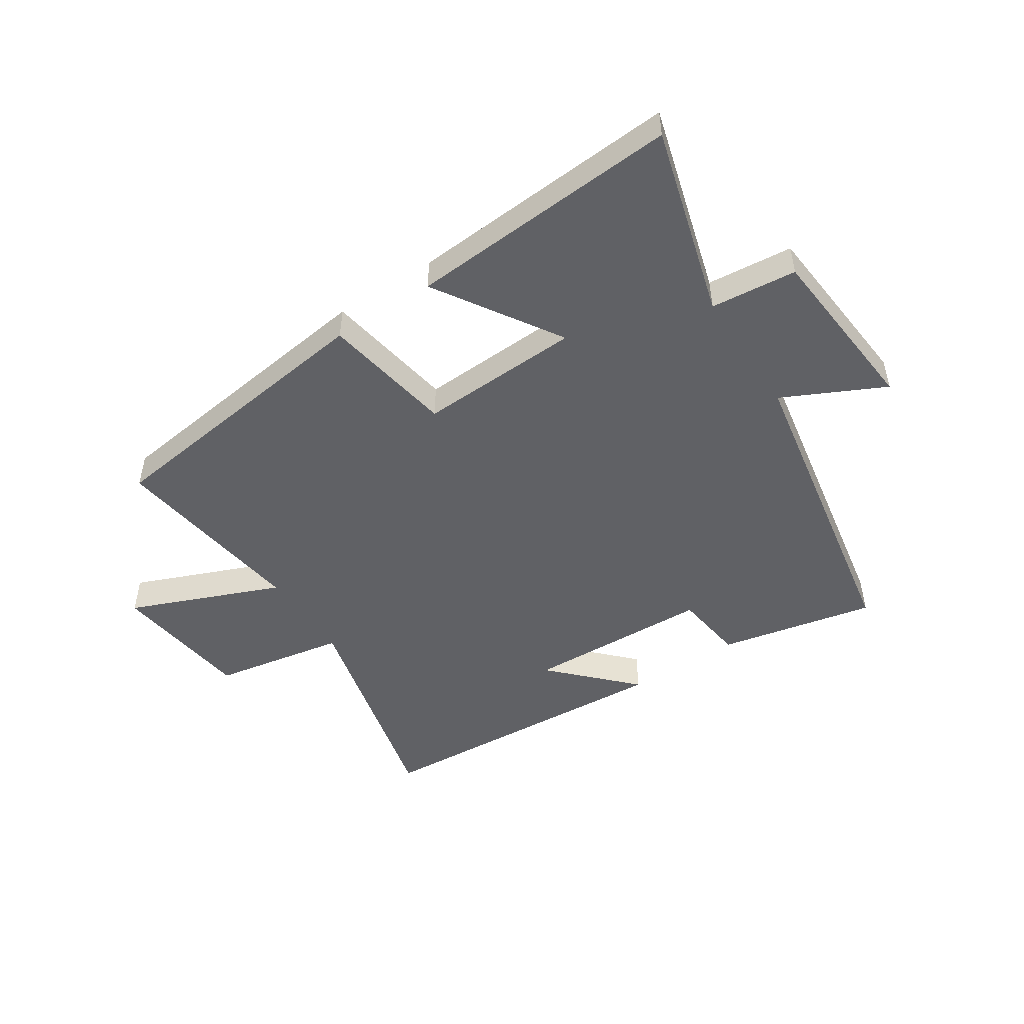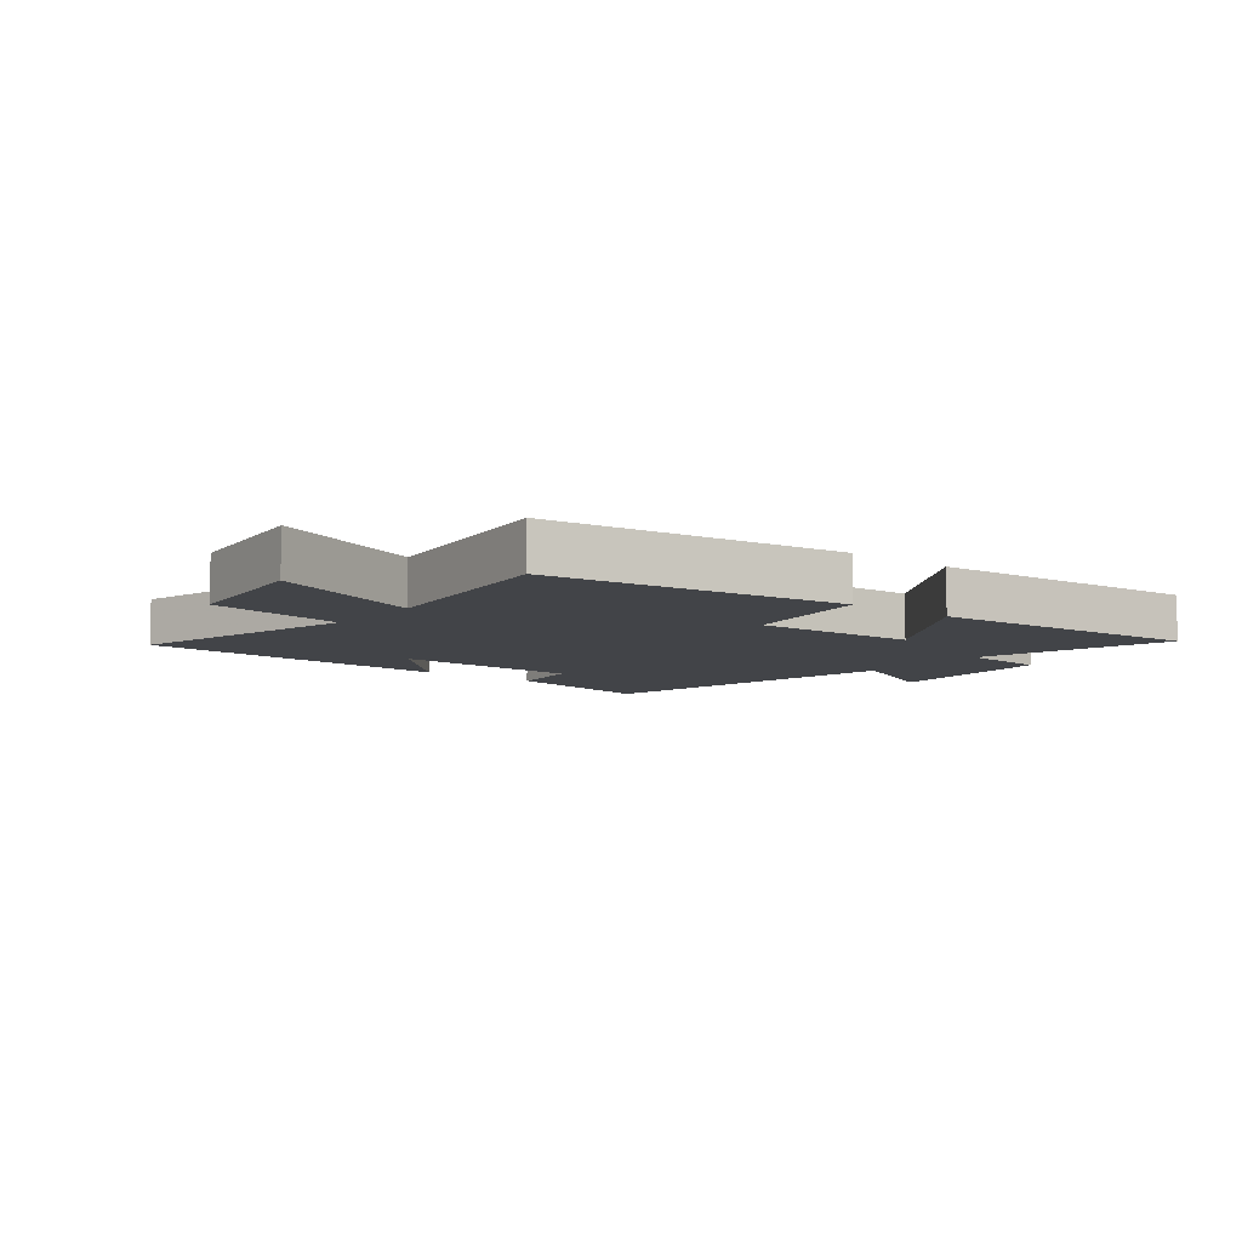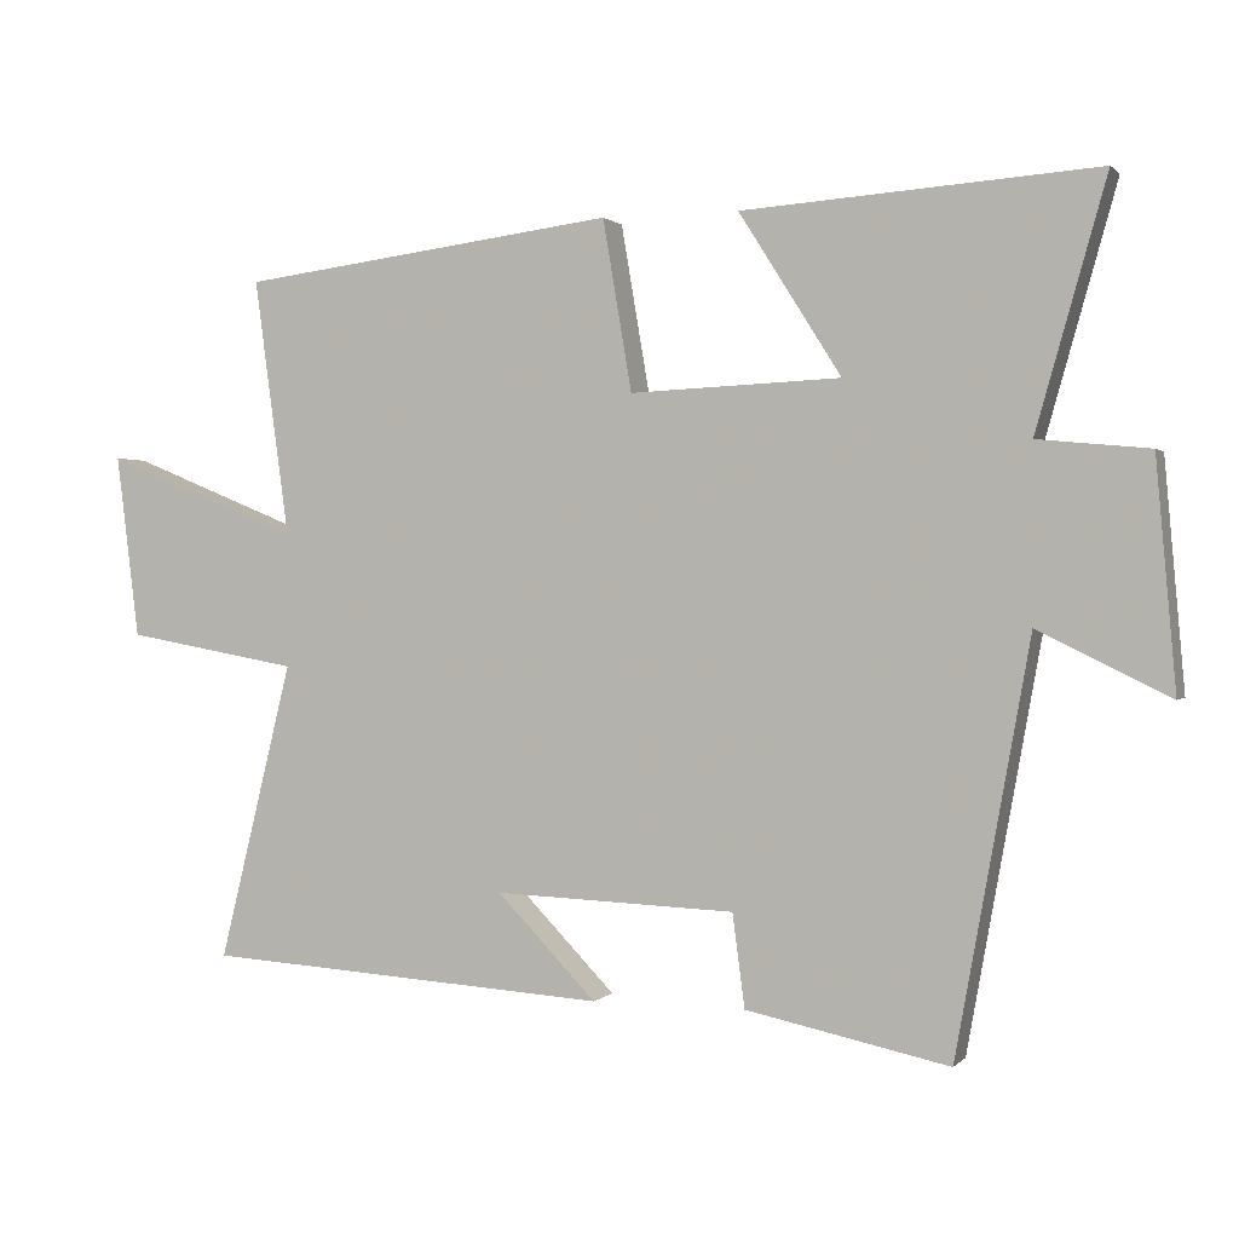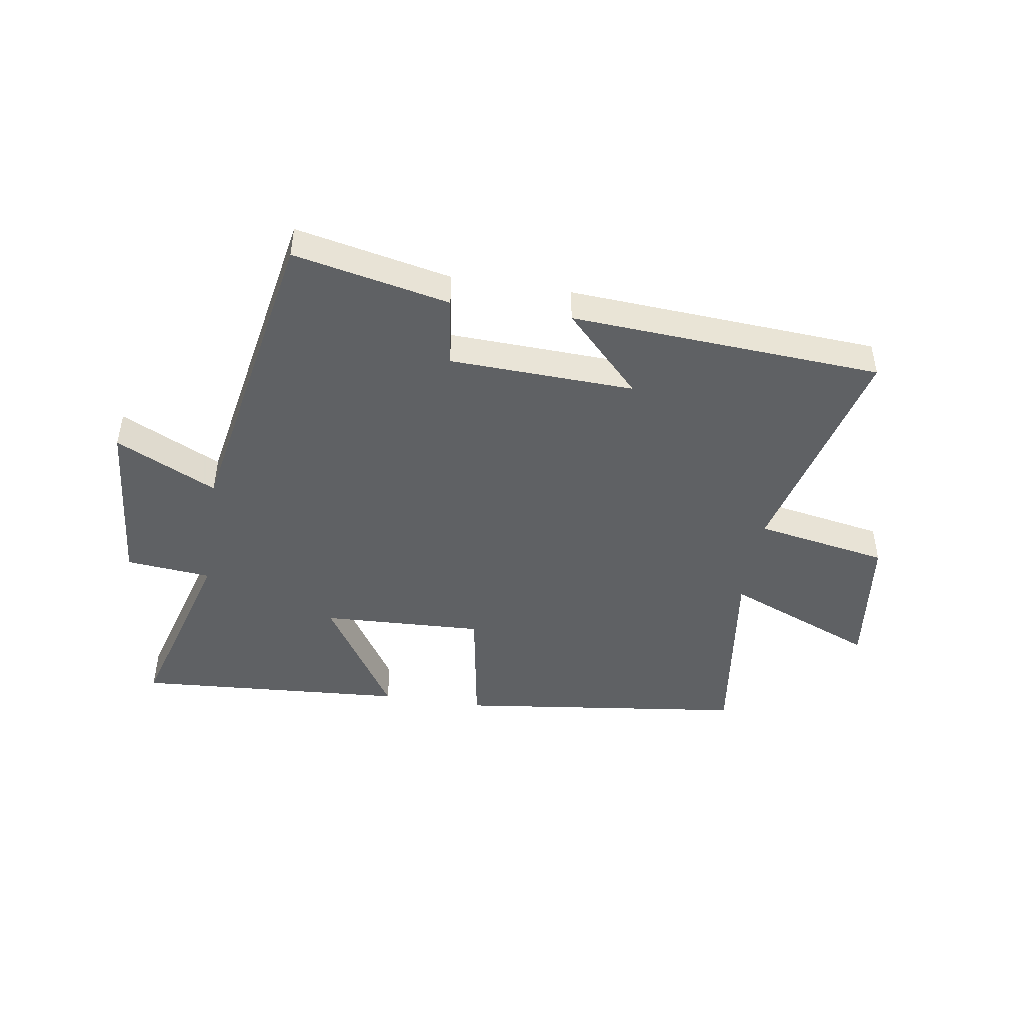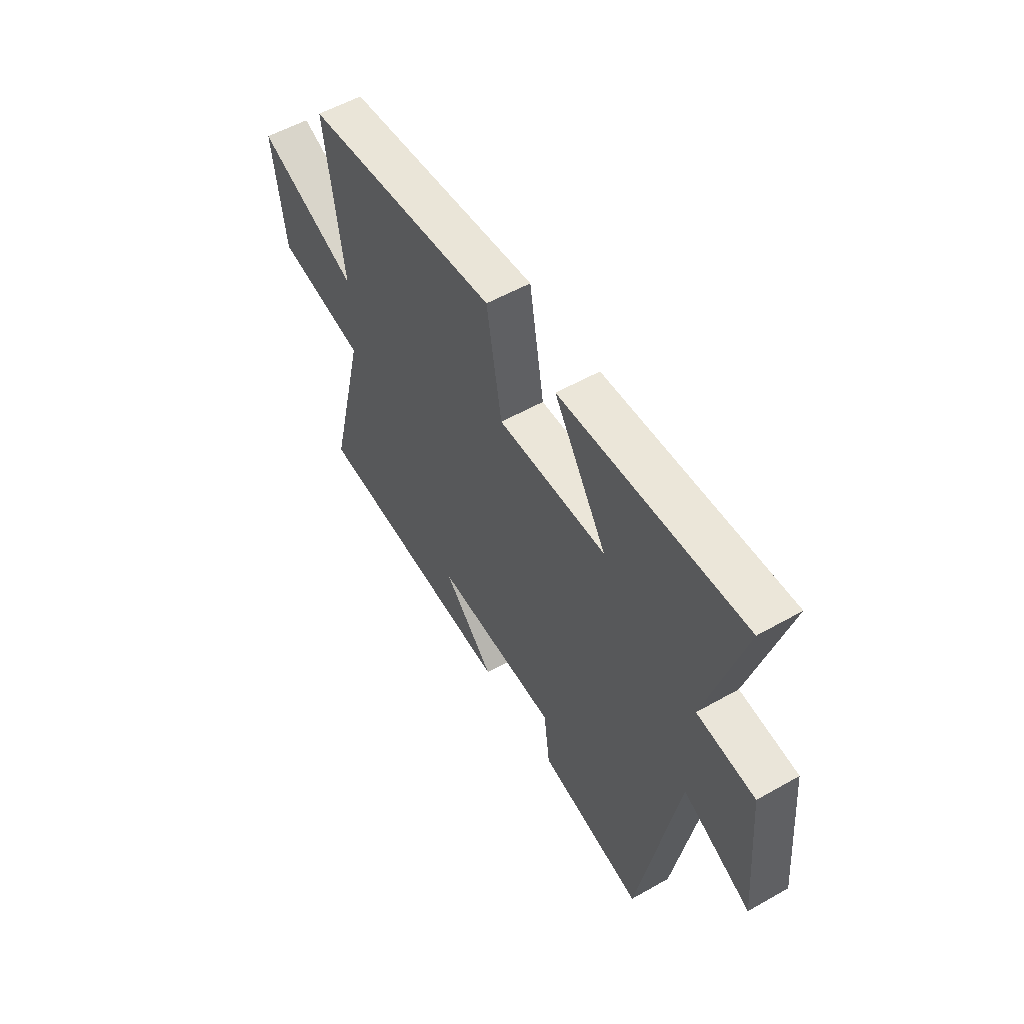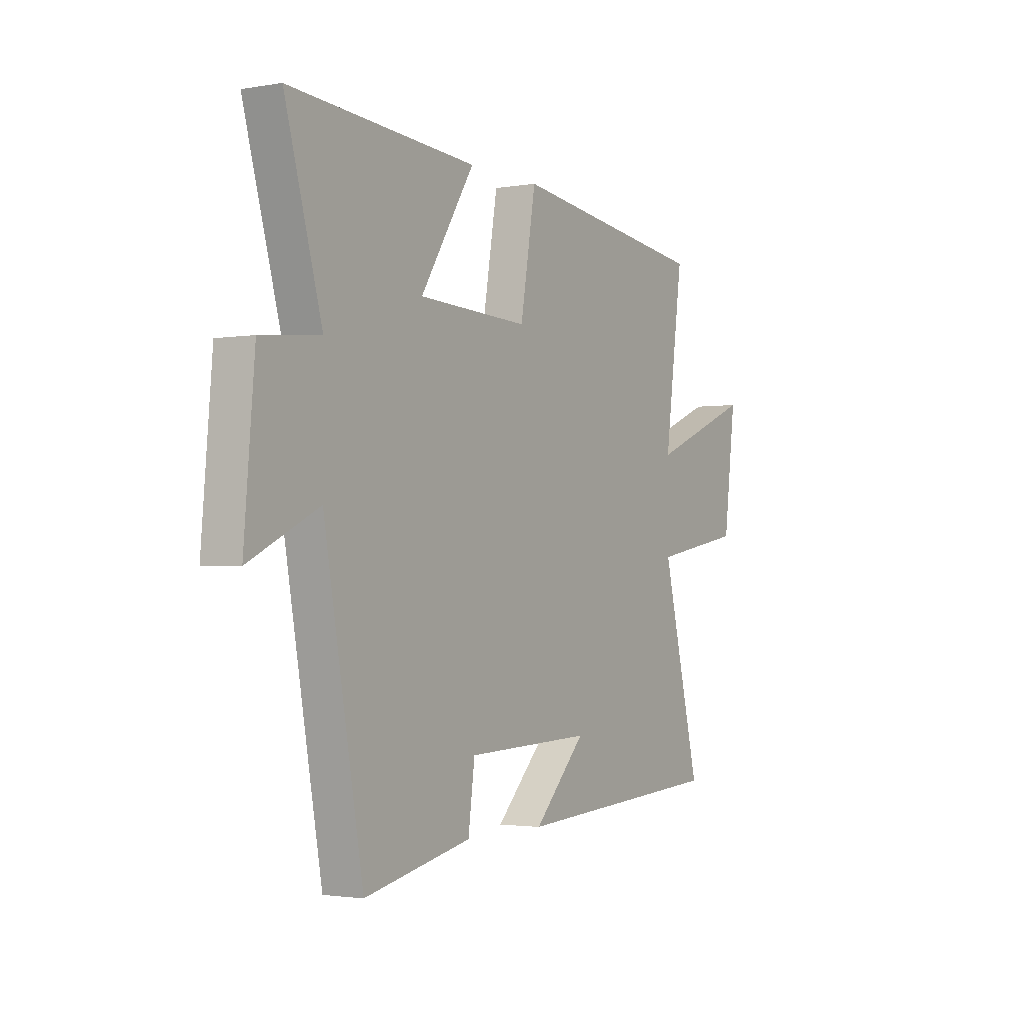
<metadata>
{"format":"obj","ext":"obj","renderer":"f3d","projection":"perspective","resolution":1024,"background":"white","views":[{"elev":-49.0,"azim":33.3,"up":"+Y"},{"elev":-8.0,"azim":-38.4,"up":"+Y"},{"elev":0.7,"azim":19.9,"up":"+Z"},{"elev":-46.0,"azim":171.0,"up":"+Y"},{"elev":55.1,"azim":59.1,"up":"+Z"},{"elev":-2.1,"azim":121.5,"up":"+Z"}]}
</metadata>
<code>
v -0.546 0.07 0.437
v -0.052 0.07 0.5
v -0.014 0.07 0.276
v 0.262 0.07 0.288
v 0.128 0.07 0.5
v 0.592 0.07 0.532
v 0.5 0.07 0.208
v 0.646 0.07 0.194
v 0.672 0.07 -0.104
v 0.5 0.07 -0.02
v 0.403 0.07 -0.556
v 0.137 0.07 -0.5
v 0.121 0.07 -0.378
v -0.195 0.07 -0.366
v -0.065 0.07 -0.5
v -0.596 0.07 -0.466
v -0.5 0.07 -0.076
v -0.727 0.07 -0.035
v -0.757 0.07 0.205
v -0.5 0.07 0.1
v -0.546 0 0.437
v -0.052 0 0.5
v -0.014 0 0.276
v 0.262 0 0.288
v 0.128 0 0.5
v 0.592 0 0.532
v 0.5 0 0.208
v 0.646 0 0.194
v 0.672 0 -0.104
v 0.5 0 -0.02
v 0.403 0 -0.556
v 0.137 0 -0.5
v 0.121 0 -0.378
v -0.195 0 -0.366
v -0.065 0 -0.5
v -0.596 0 -0.466
v -0.5 0 -0.076
v -0.727 0 -0.035
v -0.757 0 0.205
v -0.5 0 0.1
f 17 18 19 20
f 14 15 16 17
f 13 14 17 20
f 10 11 12 13
f 10 13 20 1
f 7 8 9 10
f 4 5 6 7
f 3 4 7 10
f 1 2 3
f 1 3 10
f 40 39 38 37
f 37 36 35 34
f 40 37 34 33
f 33 32 31 30
f 21 40 33 30
f 30 29 28 27
f 27 26 25 24
f 30 27 24 23
f 23 22 21
f 30 23 21
f 1 21 22 2
f 2 22 23 3
f 3 23 24 4
f 4 24 25 5
f 5 25 26 6
f 6 26 27 7
f 7 27 28 8
f 8 28 29 9
f 9 29 30 10
f 10 30 31 11
f 11 31 32 12
f 12 32 33 13
f 13 33 34 14
f 14 34 35 15
f 15 35 36 16
f 16 36 37 17
f 17 37 38 18
f 18 38 39 19
f 19 39 40 20
f 20 40 21 1

</code>
